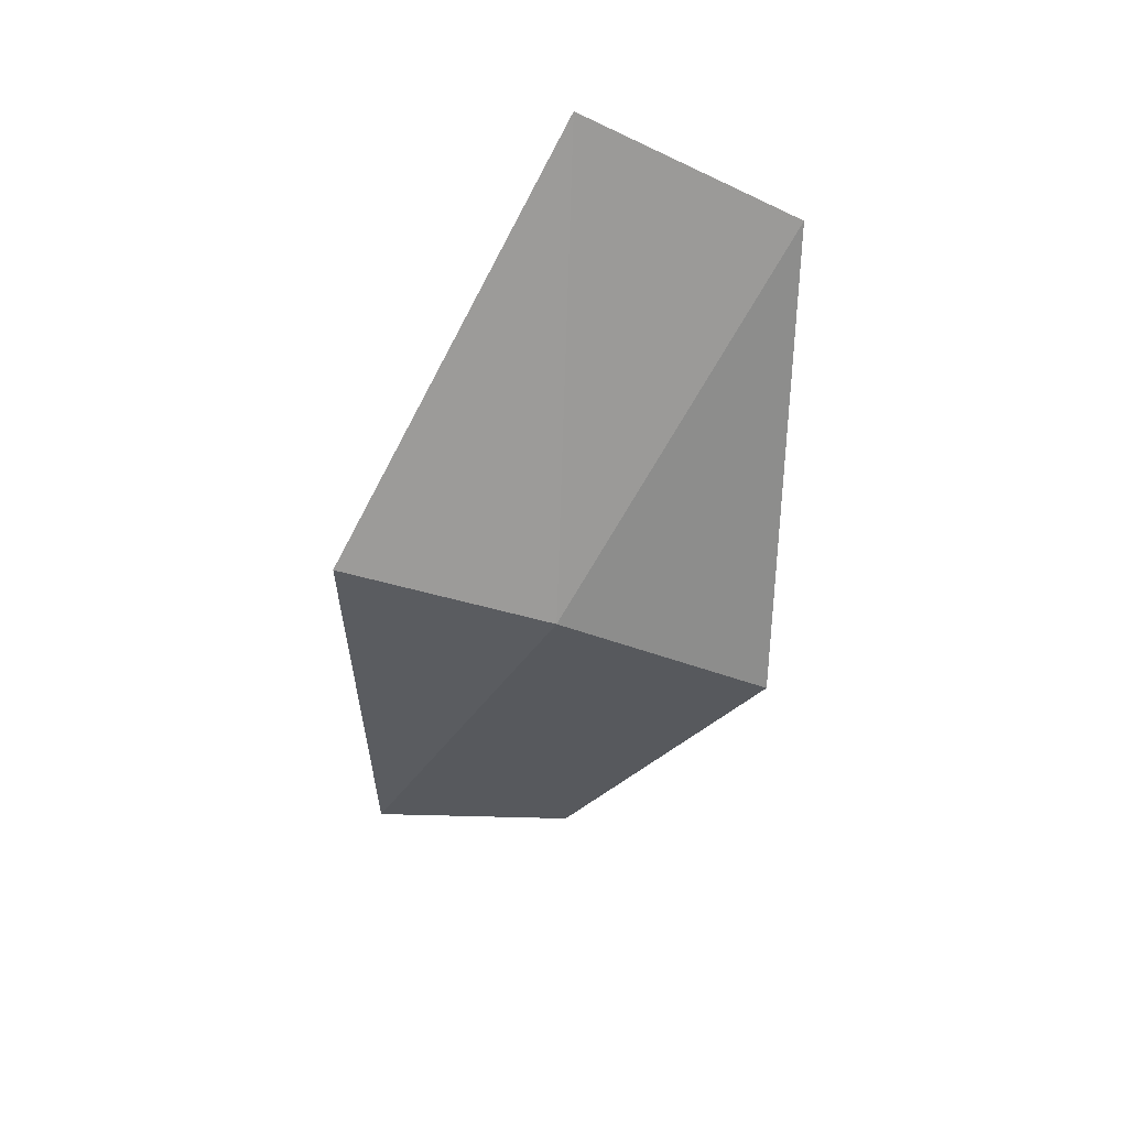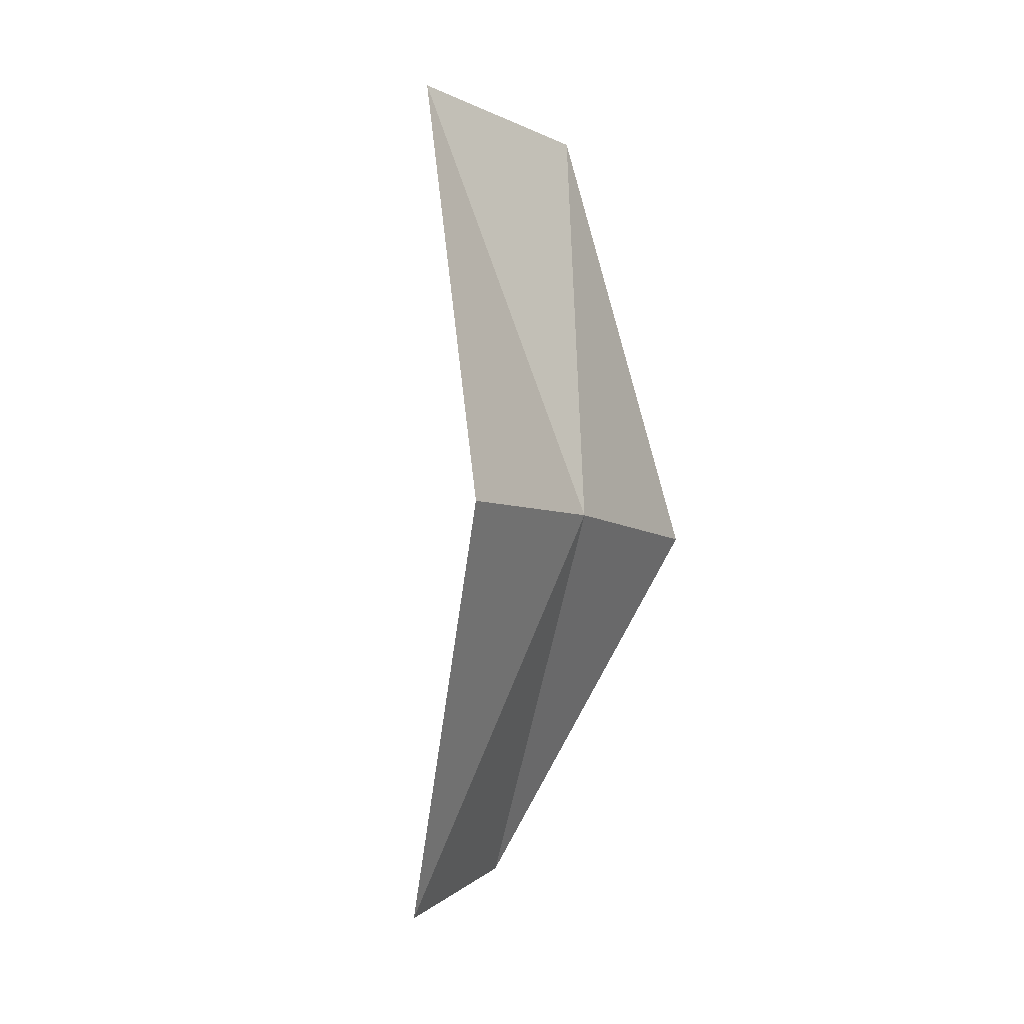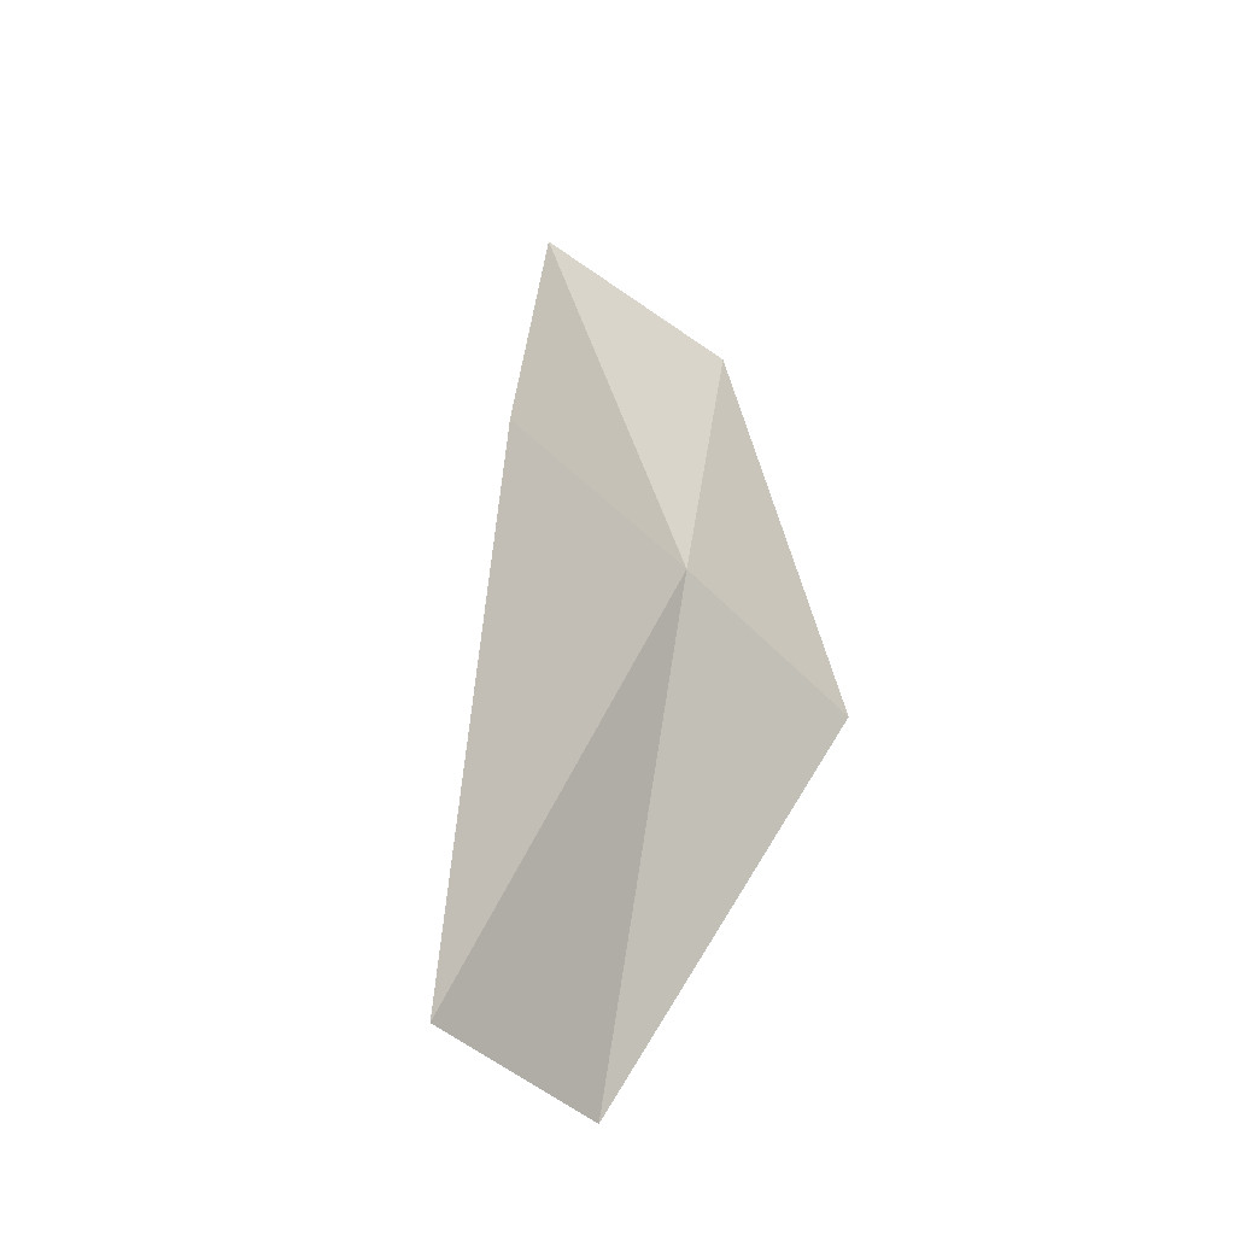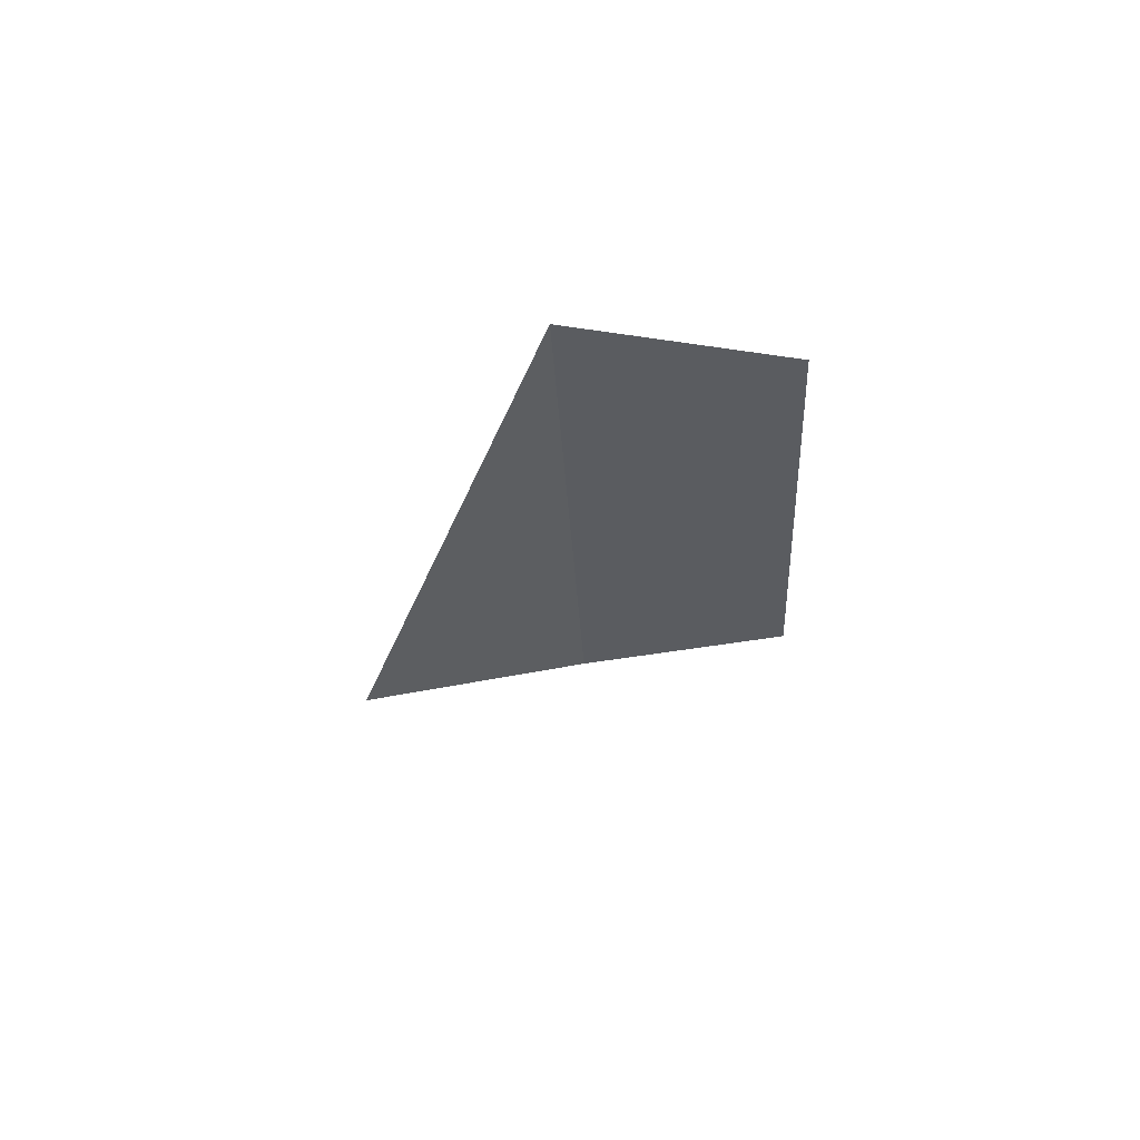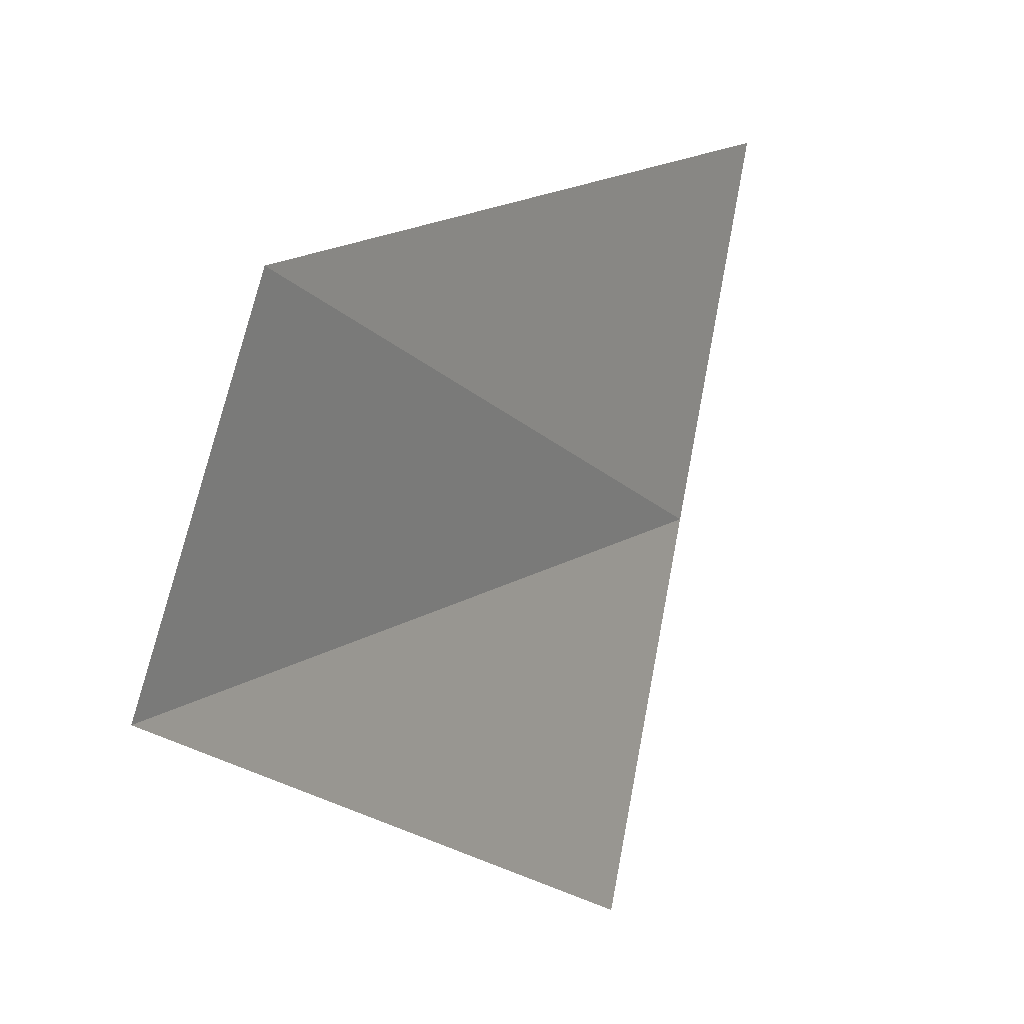
<metadata>
{"format":"obj","ext":"obj","renderer":"f3d","projection":"perspective","resolution":1024,"background":"white","views":[{"elev":45.7,"azim":94.3,"up":"+Y"},{"elev":18.7,"azim":36.8,"up":"+Y"},{"elev":-22.1,"azim":50.7,"up":"+Y"},{"elev":79.6,"azim":81.9,"up":"+Y"},{"elev":13.5,"azim":19.5,"up":"+Z"}]}
</metadata>
<code>
v 30.83 -0.2804 -11.4
v 30.61 -1.548 -10.76
v 30.47 -1.704 -11.4
v 30.88 -0.05421 -10.76
v 30.2 1.046 -11.4
v 30.8 -0.5501 -12.03
v 30.31 0.8028 -12.03
f 1 3 2
f 1 2 4
f 1 4 5
f 1 6 3
f 1 7 6
f 1 5 7

</code>
